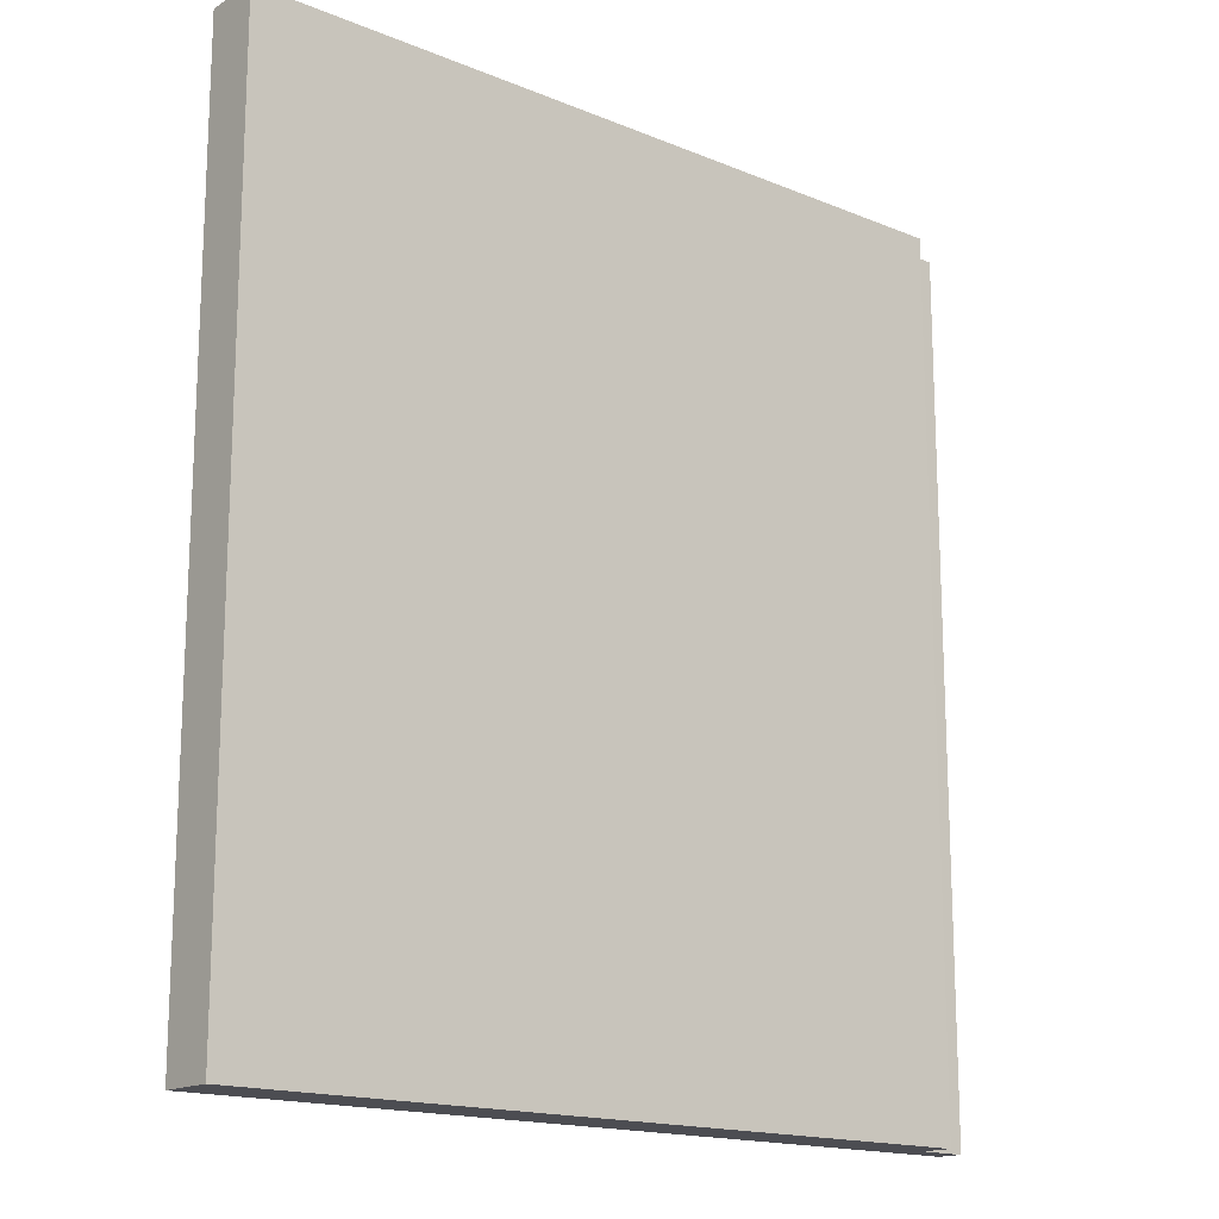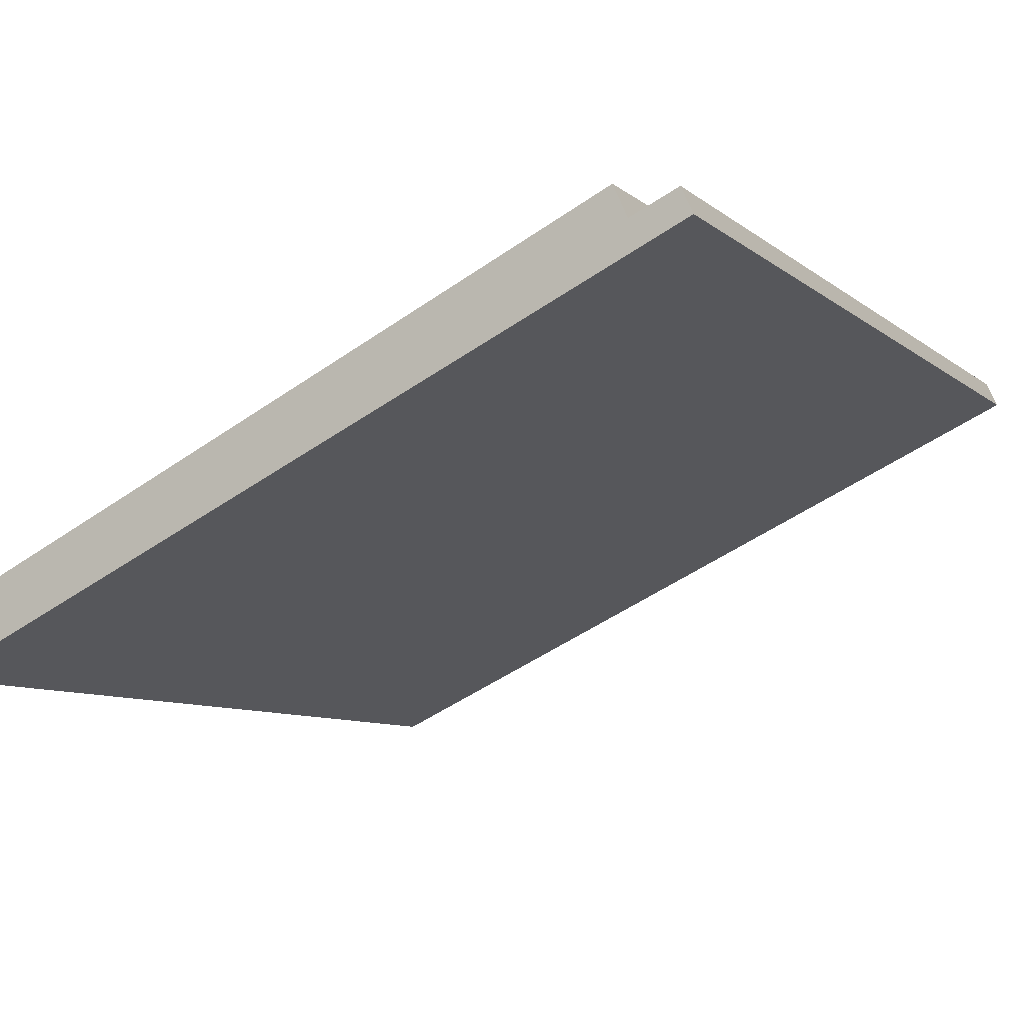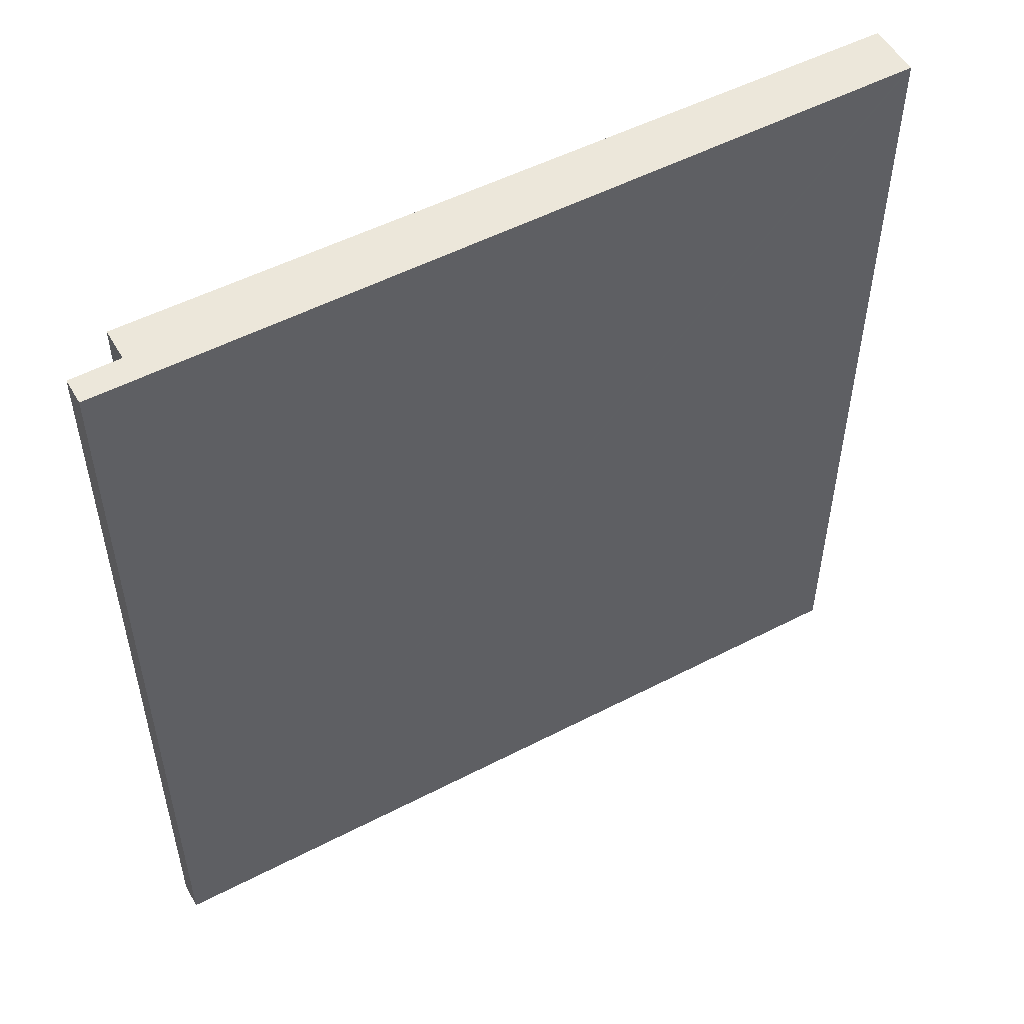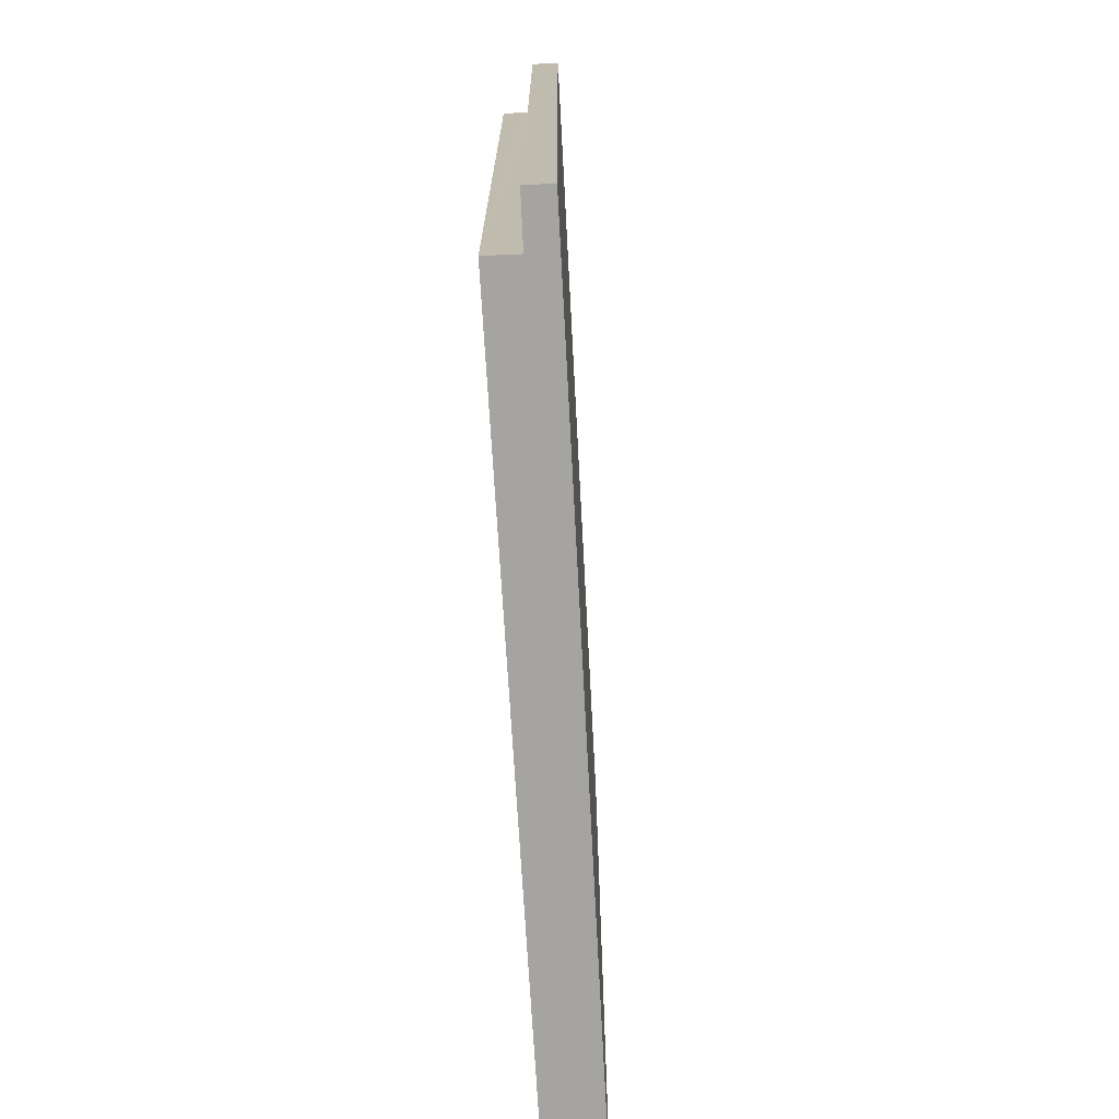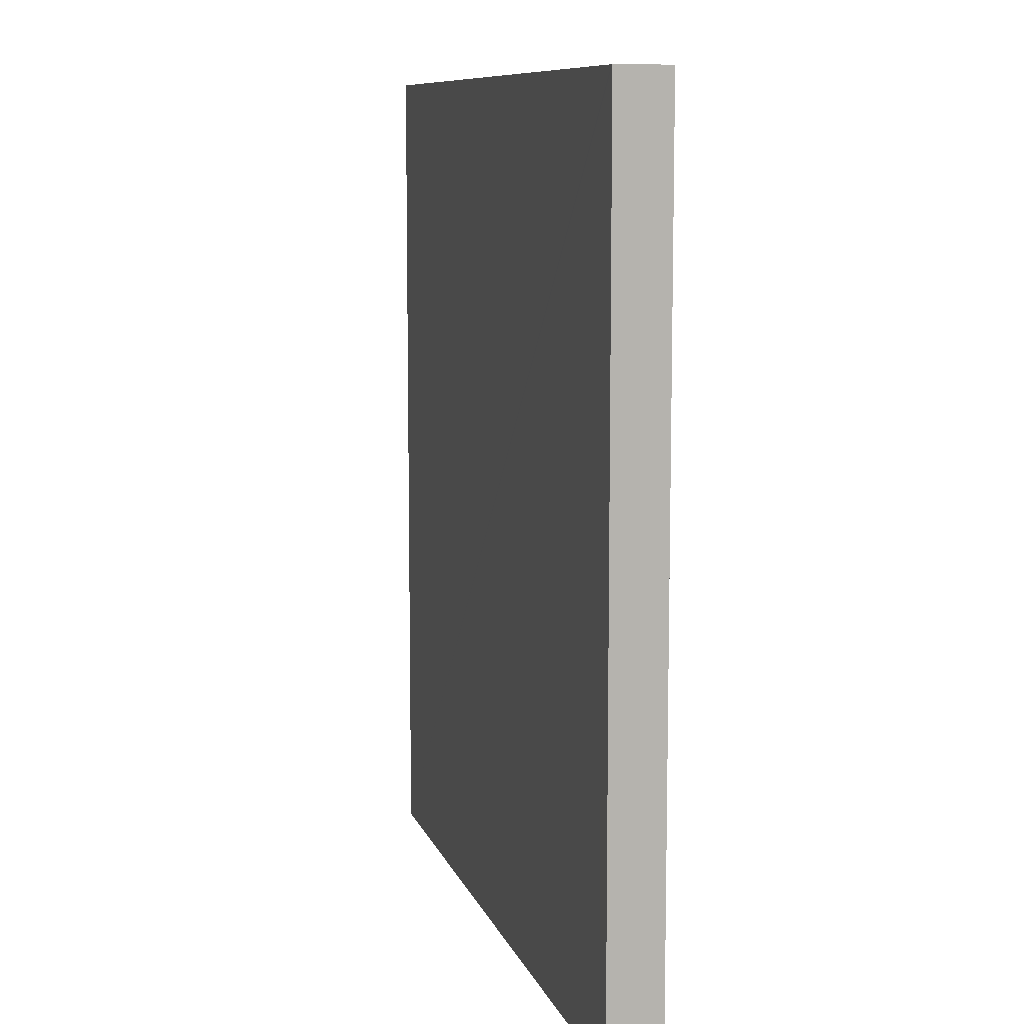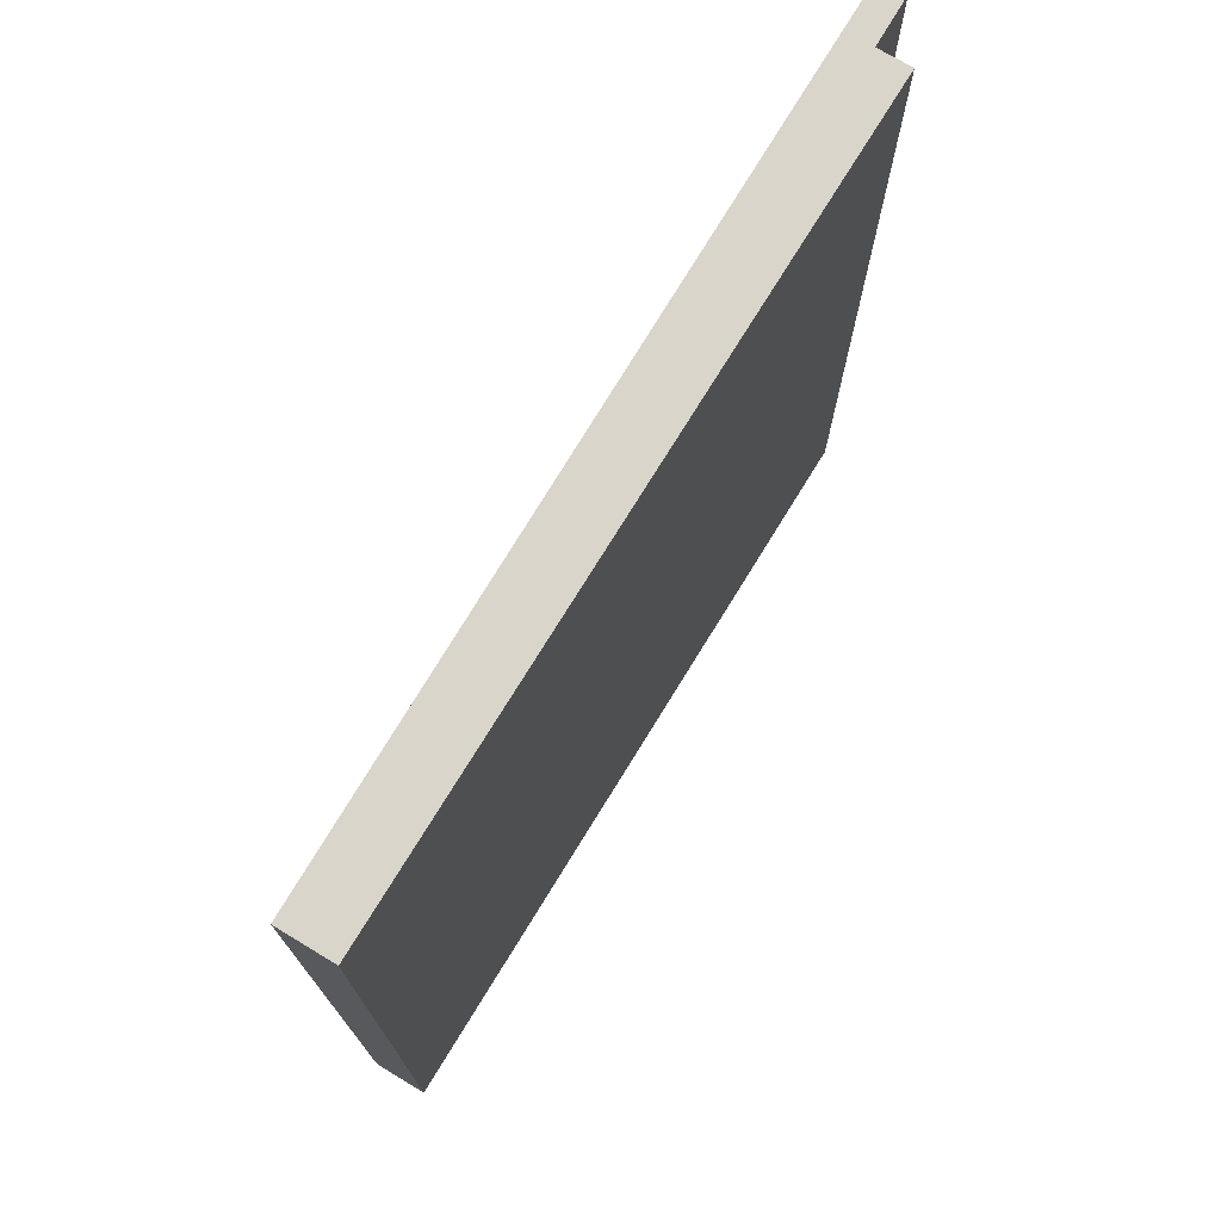
<metadata>
{"format":"obj","ext":"obj","renderer":"f3d","projection":"perspective","resolution":1024,"background":"white","views":[{"elev":-16.3,"azim":-65.1,"up":"+Y"},{"elev":-8.5,"azim":27.2,"up":"+Z"},{"elev":52.9,"azim":126.5,"up":"+Y"},{"elev":-73.3,"azim":68.6,"up":"+Y"},{"elev":9.2,"azim":-128.9,"up":"+Y"},{"elev":74.6,"azim":-83.3,"up":"+Y"}]}
</metadata>
<code>
v  0 4.295 2.63e-16
v  0.123 4.295 -0.236
v  0.11 4.295 -0.242
v  3.443 4.295 1.596
v  3.509 4.295 1.448
v  3.481 4.295 1.512
v  3.788 4.295 1.428
v  3.734 4.295 1.548
v  3.734 -9.479e-17 1.548
v  3.788 -8.744e-17 1.428
v  3.443 -9.773e-17 1.596
v  3.509 -8.866e-17 1.448
v  3.481 -9.258e-17 1.512
v  0.11 1.482e-17 -0.242
v  0.123 1.445e-17 -0.236
v  0 0 0
g defaultobject
f 1 2 3
f 2 1 4
f 2 4 5
f 5 4 6
f 5 7 2
f 7 5 8
f 9 7 8
f 7 9 10
f 11 6 4
f 6 11 5
f 5 11 12
f 12 11 13
f 10 2 7
f 2 10 3
f 3 10 14
f 14 10 15
f 14 1 3
f 1 14 16
f 16 4 1
f 4 16 11
f 12 8 5
f 8 12 9
f 10 12 15
f 12 10 9
f 15 16 14
f 16 15 11
f 11 15 12
f 11 12 13

</code>
